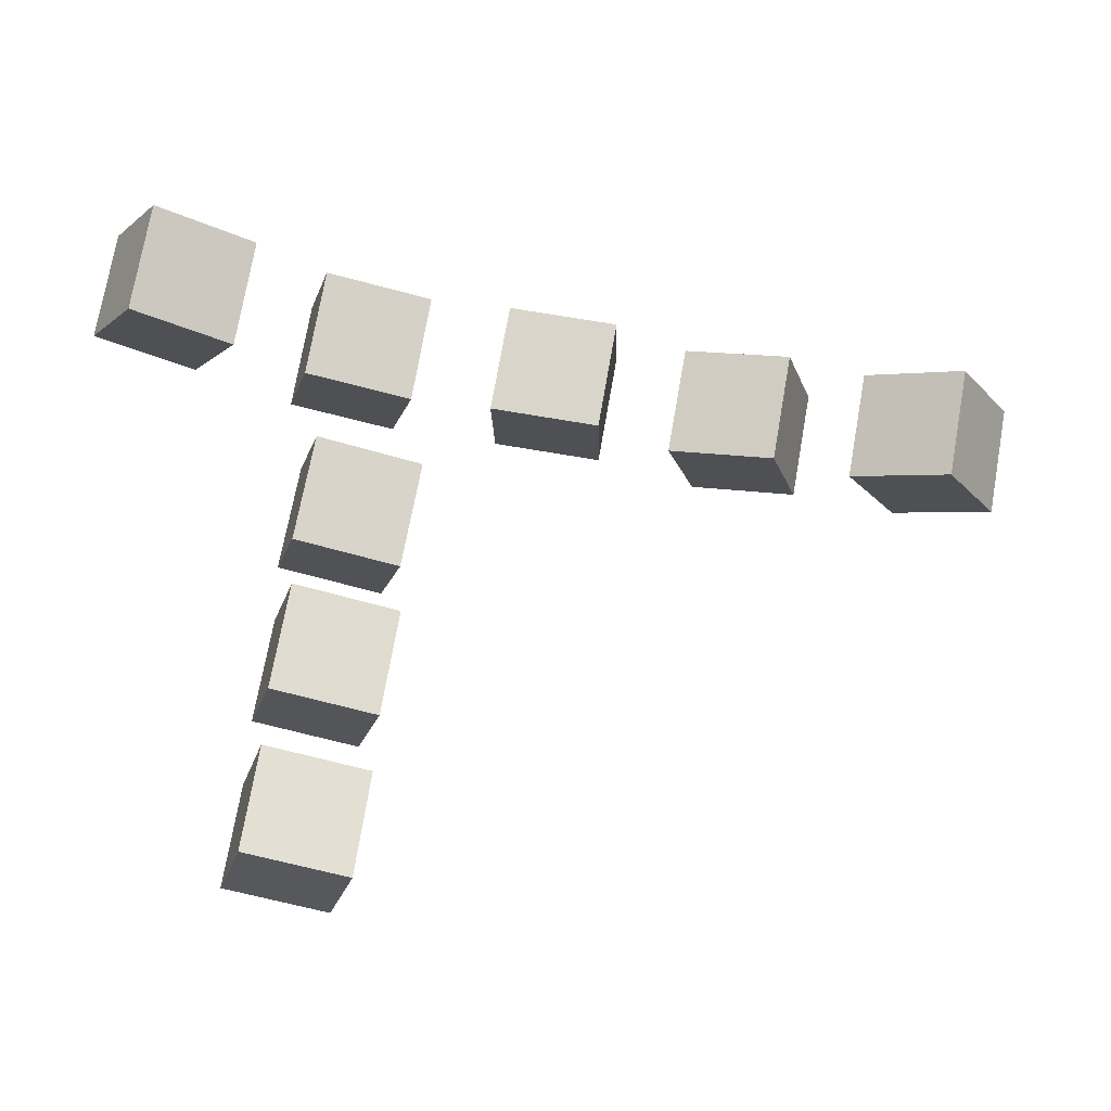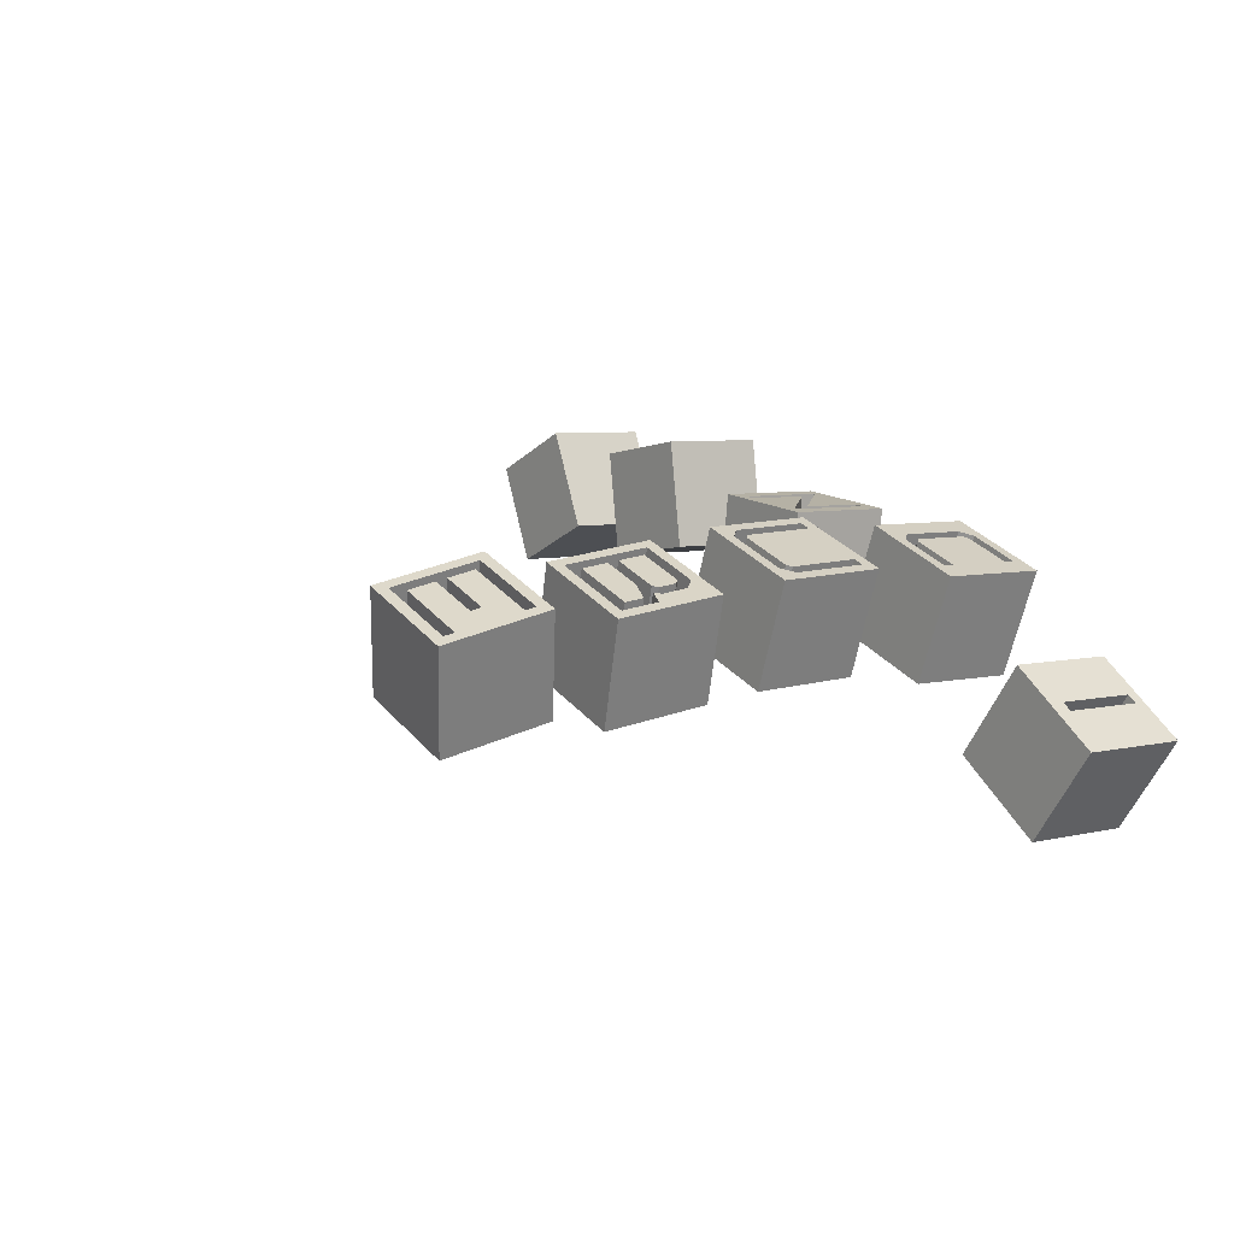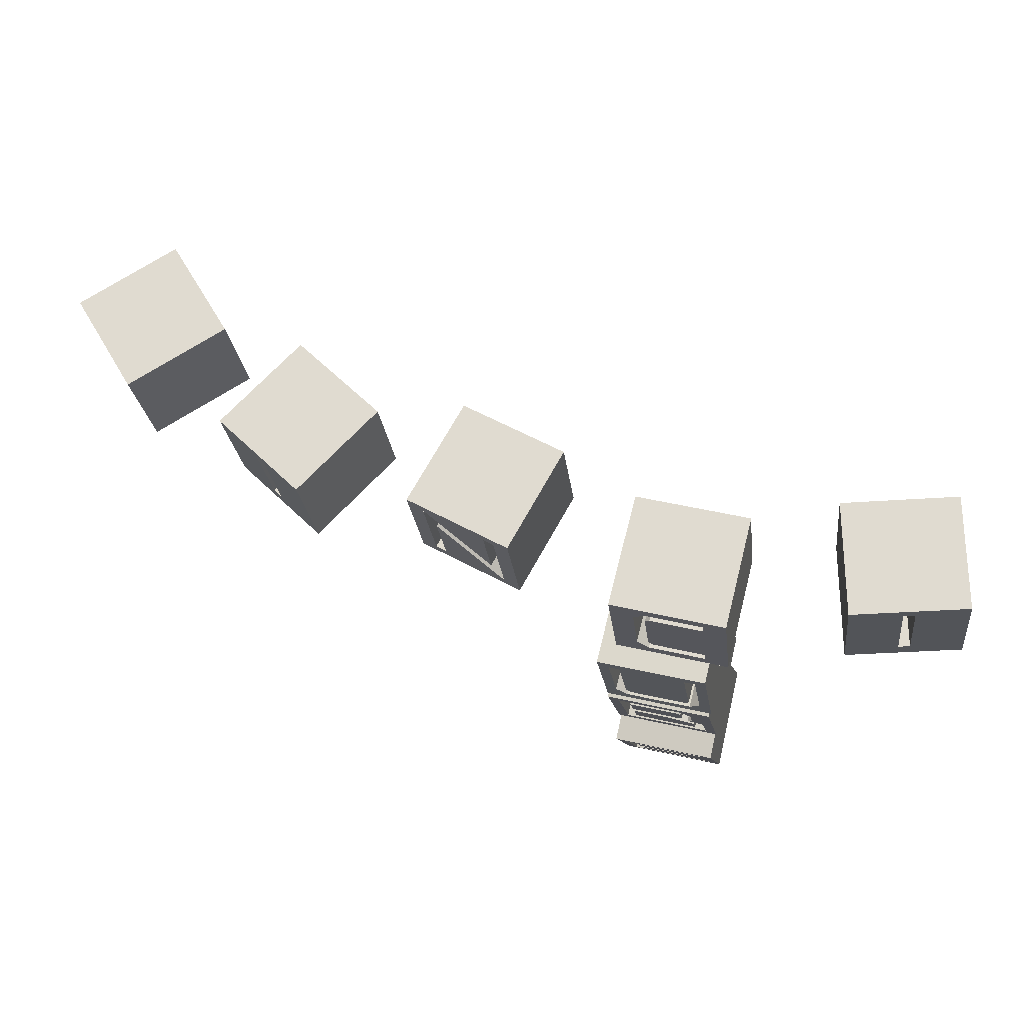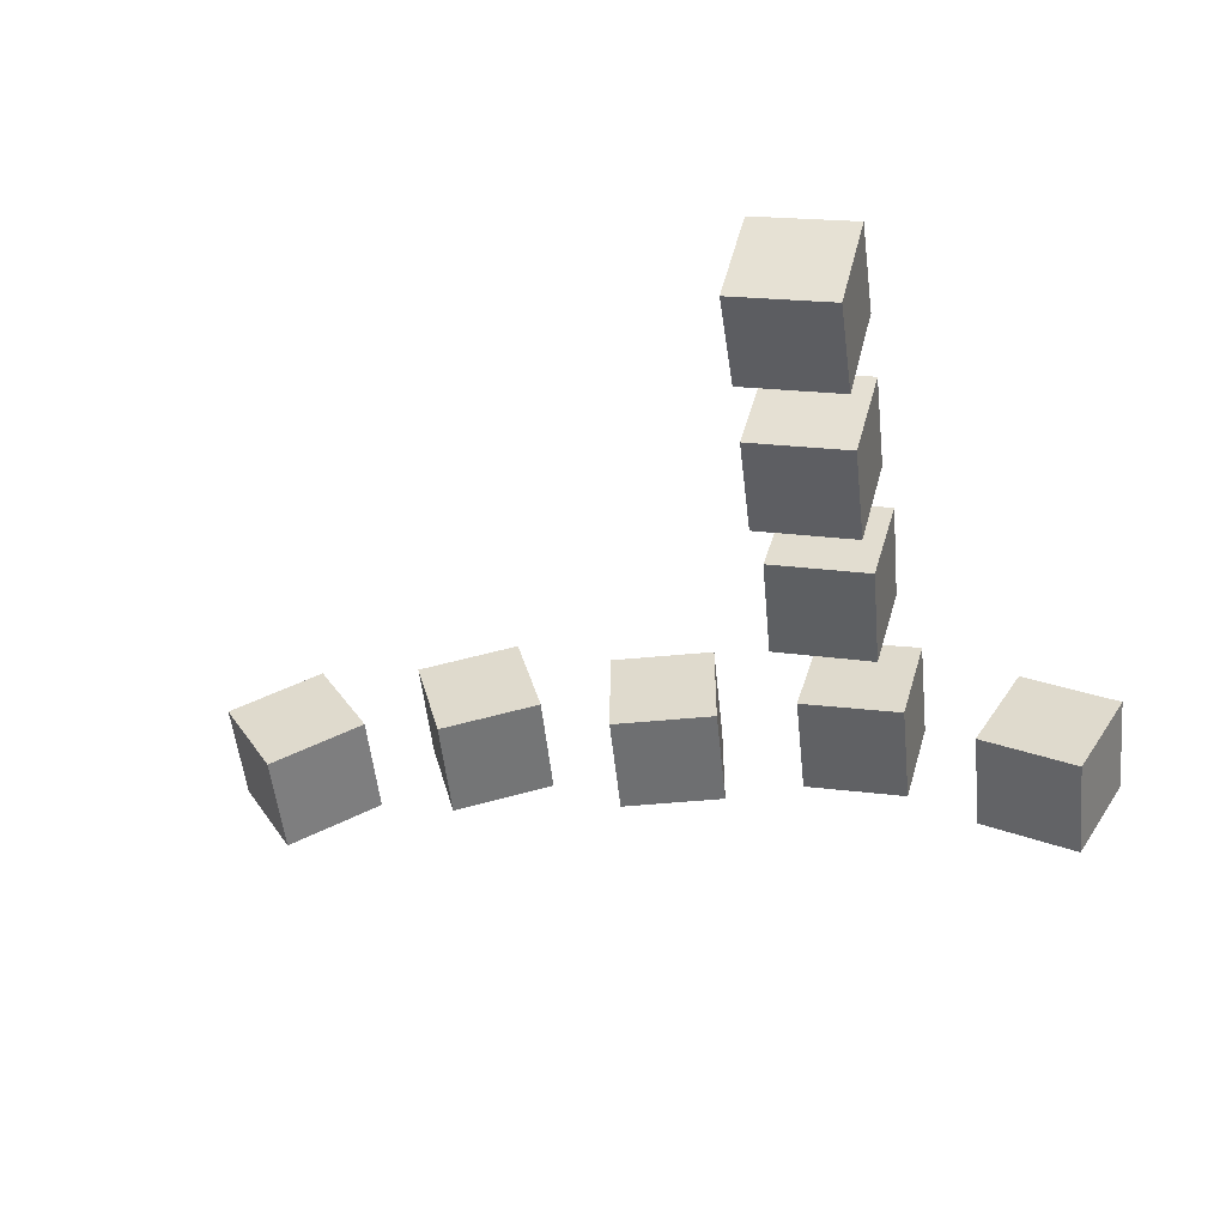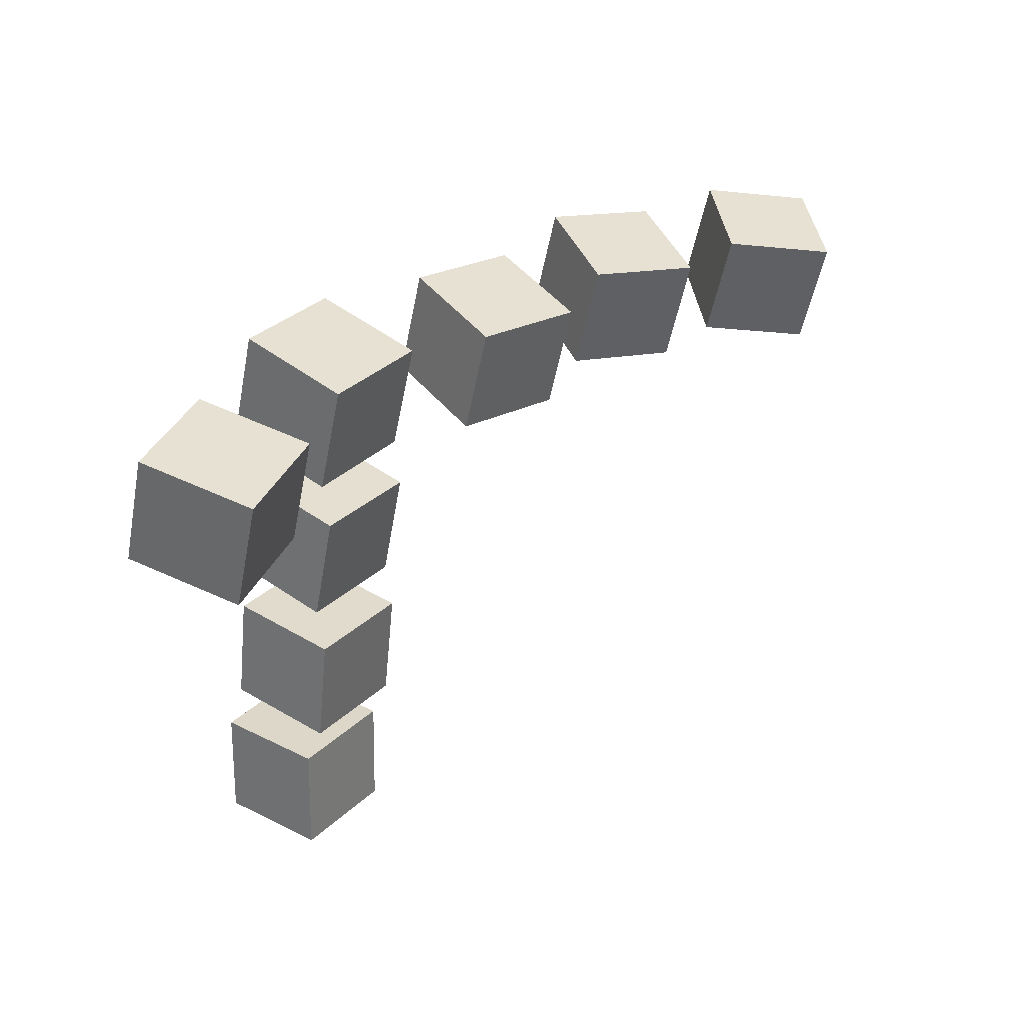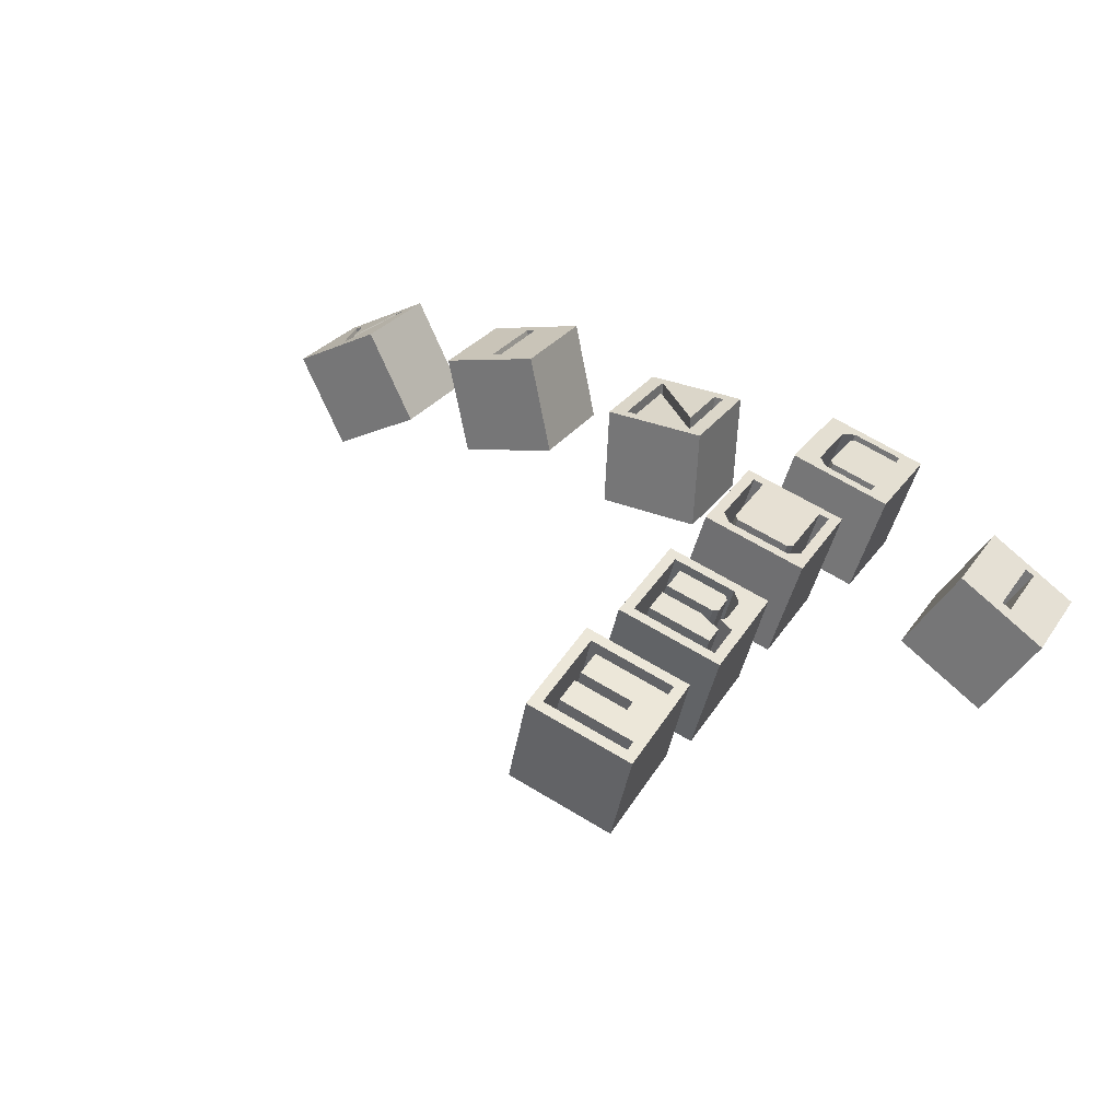
<metadata>
{"format":"obj","ext":"obj","renderer":"f3d","projection":"perspective","resolution":1024,"background":"white","views":[{"elev":-20.9,"azim":-179.8,"up":"+Y"},{"elev":14.4,"azim":64.4,"up":"+Z"},{"elev":76.1,"azim":28.4,"up":"+Y"},{"elev":-49.6,"azim":16.1,"up":"+Z"},{"elev":41.2,"azim":141.4,"up":"+Y"},{"elev":34.1,"azim":38.1,"up":"+Z"}]}
</metadata>
<code>
g Mesh1 Group1 Model
v -3.904 1.455 2.361
v -3.365 1.379 0.4369
v -1.47 1.759 0.9525
v -2.009 1.835 2.877
f 1 2 3 4
v -4.25 3.417 2.187
v -3.711 3.341 0.2626
f 2 1 5 6
v -3.103 1.921 2.567
f 1 7 5
v -2.914 1.959 2.619
f 7 1 8
f 4 8 1
v -2.355 3.797 2.703
f 8 4 9
v -1.816 3.721 0.7782
f 4 3 10 9
f 3 2 6 10
f 6 5 9 10
v -3.363 3.392 2.437
f 5 11 9
f 5 7 11
v -2.834 1.883 1.605
v -3.093 3.354 1.474
f 11 7 12 13
v -2.644 1.921 1.657
f 7 8 14 12
v -3.173 3.43 2.488
v -2.904 3.392 1.526
f 8 15 16 14
f 8 9 15
f 15 9 11
f 15 11 13 16
f 14 16 13 12
g Mesh2 Group2 Model
v -7.471 0.75 1.501
v -6.46 0.775 -0.2246
v -4.769 1.162 0.7716
v -5.78 1.137 2.497
f 17 18 19 20
v -7.817 2.712 1.327
v -6.806 2.737 -0.3989
f 18 17 21 22
v -6.677 1.238 1.973
f 23 21 17
v -7.511 2.476 1.502
f 21 23 24
v -6.172 1.25 1.11
v -7.006 2.488 0.6394
f 24 23 25 26
v -6.328 2.746 2.199
v -5.822 2.759 1.337
f 23 27 28 25
v -6.126 3.099 2.323
f 23 29 27
f 23 20 29
f 20 23 17
v -5.115 3.124 0.5973
f 20 19 30 29
f 19 18 22 30
f 22 21 29 30
f 21 24 29
v -7.342 2.514 1.602
f 31 29 24
v -6.497 2.708 2.1
f 32 29 31
f 27 29 32
v -5.991 2.72 1.237
f 27 32 33 28
v -6.746 1.63 1.938
v -6.241 1.643 1.075
f 32 34 35 33
f 31 34 32
v -6.837 2.527 0.739
f 34 31 36 35
f 31 24 26 36
f 35 36 26 25 28 33
g Mesh3 Group3 Model
v 1.167 4.153 2.014
v 0.9704 4.119 2.014
v 0.9855 4.033 1.018
v 1.182 4.068 1.018
f 37 38 39 40
v 1.428 4.402 1.997
f 37 41 38
v 1.444 2.584 2.154
f 42 41 37
v 1.774 2.44 2.171
f 42 43 41
v -0.1955 2.092 2.171
f 43 42 44
v 1.403 2.577 2.154
f 44 42 45
v 1.459 2.498 1.157
v 1.418 2.491 1.157
f 45 42 46 47
f 42 37 40 46
v 1.186 2.896 1.119
v -0.1555 3.832 1.018
v -0.1963 3.824 1.018
v 0.0805 2.255 1.157
v 0.2775 2.29 1.157
v 0.07704 3.426 1.056
f 47 46 40 39 48 49 50 51 52 53
v 1.171 2.982 2.115
f 38 54 48 39
v -0.1706 3.917 2.014
f 55 54 38
f 54 55 49 48
v -0.2114 3.91 2.014
f 55 56 50 49
f 55 41 56
f 38 41 55
v -0.5415 4.054 1.997
f 57 56 41
v 0.06536 2.341 2.154
f 57 58 56
f 44 58 57
f 58 44 45
v 0.2623 2.375 2.154
f 58 45 59
v 0.06191 3.512 2.053
f 60 59 45
f 59 60 53 52
f 60 45 47 53
f 58 59 52 51
f 56 58 51 50
v -0.1652 1.921 0.1785
v -0.5112 3.883 0.004227
f 61 44 57 62
v 1.804 2.268 0.1785
f 44 61 63 43
v 1.458 4.23 0.004227
f 63 61 62 64
f 62 57 41 64
f 43 63 64 41
g Mesh4 Group4 Model
v 5.663 3.09 1.773
v 5.183 2.834 -0.1516
v 4.837 4.796 -0.3259
v 5.317 5.052 1.599
f 65 66 67 68
v 3.753 2.799 2.289
v 3.272 2.543 0.3641
f 69 70 66 65
v 3.407 4.761 2.114
v 2.926 4.505 0.1898
f 70 69 71 72
v 4.066 3.25 2.151
f 69 73 71
v 4.291 3.082 2.116
f 73 69 74
f 74 69 65
v 5.246 3.228 1.859
f 74 65 75
f 68 75 65
v 5.212 3.424 1.841
f 75 68 76
v 4.336 3.291 2.078
f 76 68 77
v 4.242 3.36 2.092
f 77 68 78
v 5.004 4.601 1.737
f 78 68 79
v 4.97 4.798 1.719
f 79 68 80
v 4.015 4.652 1.977
f 80 68 81
f 71 81 68
v 3.858 4.427 2.046
f 71 82 81
f 71 73 82
v 3.825 3.122 1.188
v 3.618 4.299 1.084
f 82 73 83 84
v 4.051 2.955 1.154
f 73 74 85 83
v 5.006 3.1 0.8964
f 74 75 86 85
v 4.972 3.296 0.879
f 75 76 87 86
v 4.096 3.163 1.115
f 77 88 87 76
v 4.002 3.232 1.13
f 77 78 89 88
v 3.823 4.247 1.039
v 4.063 4.375 2.002
f 90 89 78 91
v 3.888 4.34 1.011
v 4.764 4.474 0.7744
v 4.729 4.67 0.7569
v 3.774 4.524 1.015
f 87 88 89 90 92 93 94 95 84 83 85 86
v 4.128 4.468 1.973
f 91 96 92 90
f 96 91 79
f 78 79 91
f 93 92 96 79
f 79 80 94 93
f 80 81 95 94
f 81 82 84 95
f 72 71 68 67
f 66 70 72 67
g Mesh5 Group5 Model
v 7.329 3.285 0.6657
v 6.371 2.963 -1.06
v 8.092 3.178 -2.056
v 9.05 3.5 -0.3305
f 97 98 99 100
v 6.983 5.248 0.4914
v 6.025 4.925 -1.234
f 98 97 101 102
v 8.052 3.676 0.1913
f 97 103 101
v 8.224 3.698 0.09165
f 103 97 104
f 100 104 97
v 8.704 5.462 -0.5048
f 104 100 105
v 7.746 5.14 -2.23
f 100 99 106 105
f 99 98 102 106
f 102 101 105 106
v 7.792 5.148 0.06054
f 101 107 105
f 101 103 107
v 7.573 3.515 -0.6715
v 7.313 4.987 -0.8022
f 107 103 108 109
v 7.745 3.537 -0.7711
f 103 104 110 108
v 7.964 5.17 -0.03908
v 7.485 5.008 -0.9018
f 104 111 112 110
f 104 105 111
f 111 105 107
f 111 107 109 112
f 110 112 109 108
g Mesh6 Group6 Model
v 5.813 -0.1171 2.072
v 5.395 0.01216 2.166
v 3.91 -0.4526 2.589
f 113 114 115
v 5.548 0.242 2.106
f 114 113 116
v 5.442 1.846 1.983
f 116 113 117
v 5.319 -0.2975 0.1418
v 4.949 1.666 0.05287
f 113 118 119 117
v 3.417 -0.633 0.6594
f 115 120 118 113
v 3.54 1.511 2.5
v 3.047 1.33 0.5705
f 120 115 121 122
v 4.026 -0.02633 2.52
f 115 123 121
v 4.254 -0.1891 2.477
f 123 115 124
f 124 115 114
v 5.149 -0.07807 1.201
v 4.007 -0.2793 1.512
f 124 114 125 126
v 5.302 0.1518 1.141
f 114 116 127 125
v 5.289 1.616 2.043
v 5.042 1.526 1.078
f 116 128 129 127
f 116 117 128
v 5.099 1.583 2.095
f 128 117 130
v 3.957 1.382 2.406
f 130 117 131
v 3.767 1.348 2.457
f 131 117 132
f 121 132 117
f 121 123 132
v 3.78 -0.1166 1.555
v 3.52 1.258 1.493
f 132 123 133 134
f 123 124 126 133
v 5.033 0.1044 1.214
v 4.049 -0.06911 1.482
v 3.955 -0.001681 1.499
v 3.711 1.291 1.441
v 4.852 1.493 1.13
v 5.096 0.1996 1.189
f 135 136 137 138 134 133 126 125 127 129 139 140
v 5.279 0.1946 2.179
v 4.295 0.02111 2.446
f 136 135 141 142
v 5.343 0.2898 2.154
f 143 141 135 140
f 143 142 141
v 4.201 0.08854 2.464
f 142 143 144
f 144 143 130
f 143 140 139 130
f 128 130 139 129
f 144 130 131
f 138 137 144 131
f 142 144 137 136
f 131 132 134 138
f 122 121 117 119
f 118 120 122 119
g Mesh7 Group7 Model
v 4.429 -2.358 2.328
v 4.349 -1.866 2.353
v 4.085 -1.859 1.389
v 4.165 -2.352 1.363
f 145 146 147 148
v 5.301 -2.205 2.091
v 5.367 -2.109 2.073
v 5.313 -1.78 2.09
v 5.221 -1.712 2.116
f 145 149 150 151 152 146
v 5.038 -2.198 1.126
f 149 145 148 153
v 5.307 -2.151 1.053
f 148 154 153
v 5.228 -2.266 1.074
f 148 155 154
v 4.927 -2.42 1.155
f 148 156 155
v 4.197 -2.549 1.353
f 148 157 156
v 3.863 -1.695 1.45
f 158 157 148
v 4.277 -3.042 1.328
f 158 159 157
v 4.119 -3.273 1.37
f 160 159 158
v 5.419 -2.841 1.017
f 159 160 161
v 5.641 -3.004 0.9554
f 162 161 160
v 5.529 -2.314 0.9908
f 161 162 163
v 5.905 -3.011 1.92
v 5.793 -2.321 1.955
f 164 165 163 162
v 5.807 -1.203 1.959
f 164 166 165
v 6.127 -3.175 1.858
f 164 167 166
v 4.224 -3.51 2.376
f 167 164 168
v 4.383 -3.279 2.334
f 169 168 164
v 3.904 -1.538 2.477
f 168 169 170
v 4.127 -1.702 2.415
f 170 169 171
f 171 169 160 158
f 169 164 162 160
v 5.268 -1.501 2.104
v 5.004 -1.494 1.14
f 172 171 158 173
f 172 166 171
v 5.49 -1.664 2.043
f 174 166 172
v 5.57 -2.157 2.017
f 175 166 174
f 165 166 175
v 5.491 -2.273 2.038
f 165 175 176
f 176 175 154 155
v 5.227 -1.658 1.078
f 175 174 177 154
f 174 172 173 177
v 4.958 -1.705 1.151
f 178 177 173
v 5.05 -1.773 1.126
f 179 177 178
v 5.103 -2.102 1.109
f 180 177 179
f 180 154 177
f 154 180 153
f 150 149 153 180
f 151 150 180 179
f 152 151 179 178
f 146 152 178 147
f 178 173 147
f 158 147 173
f 158 148 147
f 165 176 155 163
f 156 163 155
v 5.362 -2.49 1.035
f 181 163 156
f 161 163 181
v 5.625 -2.496 2
v 5.682 -2.847 1.982
f 182 183 161 181
v 5.191 -2.427 2.119
v 4.461 -2.556 2.318
v 4.541 -3.049 2.292
v 5.492 -2.881 2.034
f 183 182 184 185 186 187
f 184 182 181 156
f 185 184 156 157
f 186 185 157 159
v 5.229 -2.874 1.069
f 187 186 159 188
f 159 161 188
f 183 187 188 161
f 170 171 166
v 3.377 -1.525 0.5477
v 5.28 -1.19 0.03006
f 189 170 166 190
v 3.697 -3.497 0.4466
f 191 168 170 189
v 5.6 -3.161 -0.07104
f 168 191 192 167
f 192 191 189 190
f 167 192 190 166
g Mesh8 Group8 Model
v 3.812 -4.415 0.7738
v 4.367 -4.611 2.685
v 6.269 -4.275 2.168
v 5.715 -4.08 0.2562
f 193 194 195 196
v 4.082 -6.377 0.4949
v 4.637 -6.572 2.407
f 197 198 194 193
v 5.985 -6.042 -0.02271
v 6.539 -6.237 1.889
f 198 197 199 200
f 199 197 193 196
f 200 199 196 195
v 6.322 -6.074 1.969
f 201 200 195
f 200 201 198
v 4.8 -6.343 2.383
f 202 198 201
f 198 202 194
v 4.584 -4.773 2.606
f 194 202 203
v 4.523 -6.245 1.427
v 4.307 -4.675 1.65
f 203 202 204 205
v 6.045 -5.977 1.013
f 202 201 206 204
v 6.295 -5.878 1.996
v 6.018 -5.78 1.041
f 201 207 208 206
f 201 195 207
v 6.133 -4.701 2.164
f 207 195 209
v 6.106 -4.505 2.192
f 209 195 210
v 5.726 -4.572 2.295
f 210 195 211
f 211 195 203
f 194 203 195
v 5.448 -4.474 1.339
f 211 203 205 212
v 4.686 -6.015 1.403
v 4.619 -5.525 1.473
v 5.57 -5.357 1.214
v 5.543 -5.161 1.242
v 4.592 -5.329 1.501
v 4.524 -4.838 1.57
v 5.856 -4.603 1.208
v 5.829 -4.407 1.236
f 206 208 213 214 215 216 217 218 219 220 212 205 204
v 4.963 -6.113 2.359
f 207 221 213 208
v 4.896 -5.623 2.429
f 207 222 221
v 5.847 -5.455 2.17
f 222 207 223
f 207 209 223
v 5.82 -5.259 2.198
f 223 209 224
v 4.869 -5.426 2.456
f 224 209 225
v 4.801 -4.936 2.526
f 226 225 209
f 225 226 218 217
f 226 209 219 218
f 209 210 220 219
f 210 211 212 220
f 224 225 217 216
f 223 224 216 215
f 222 223 215 214
f 221 222 214 213

</code>
